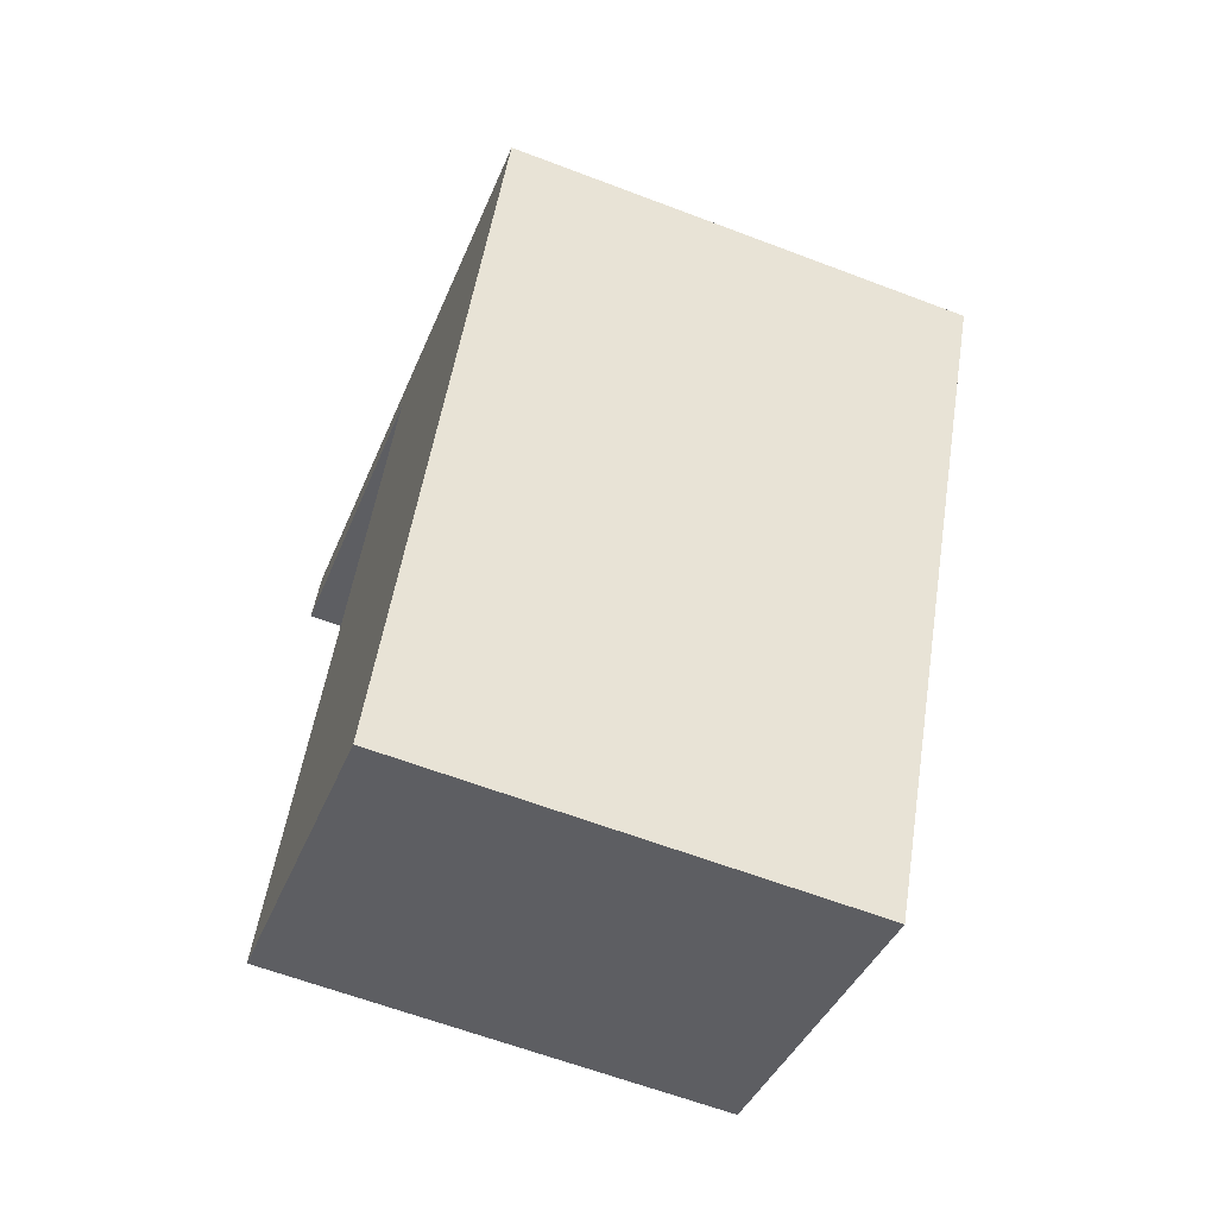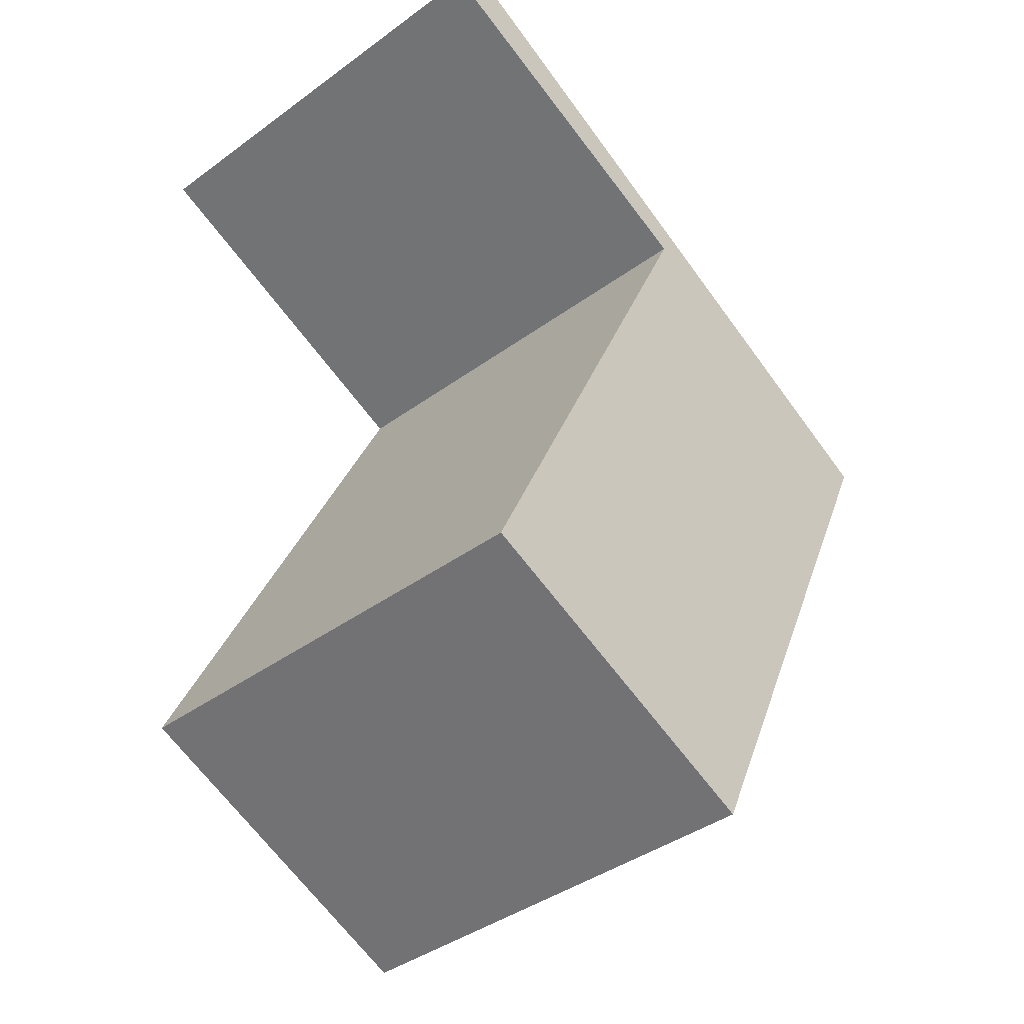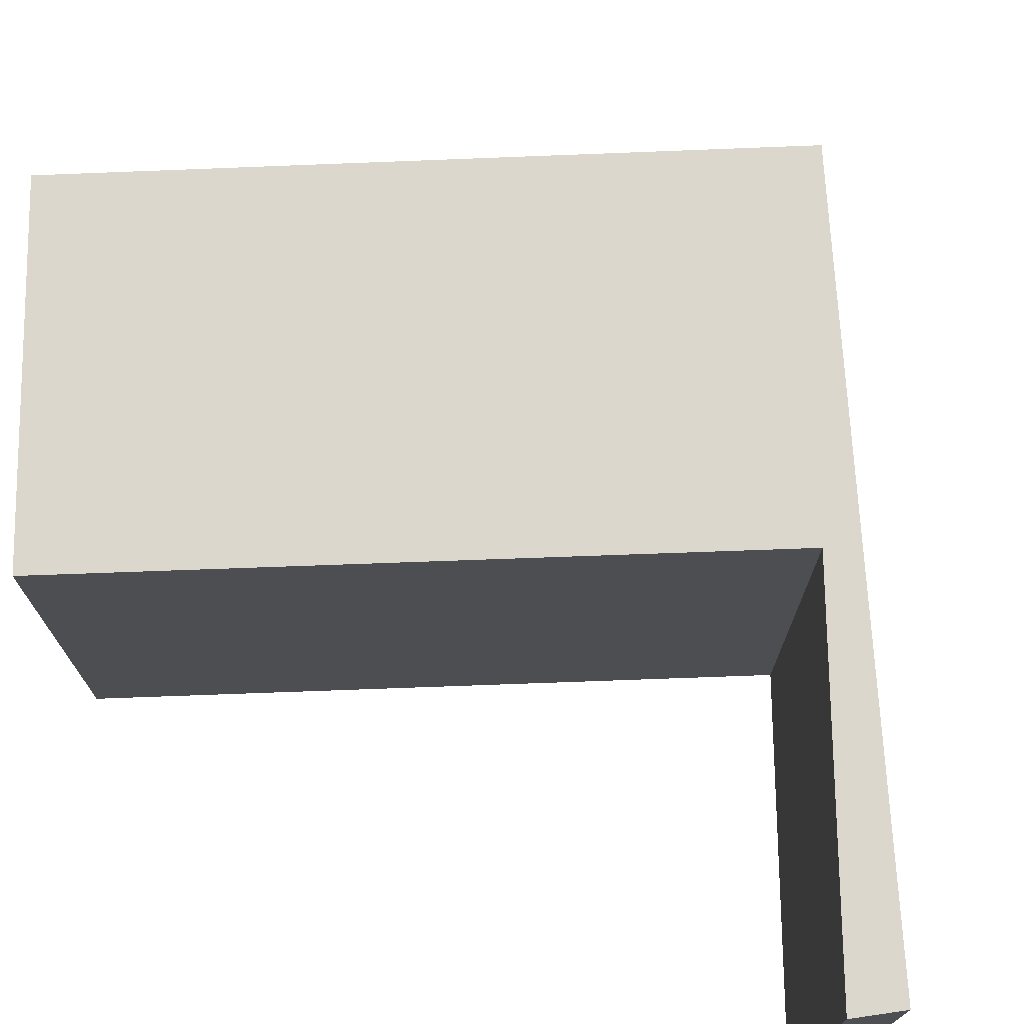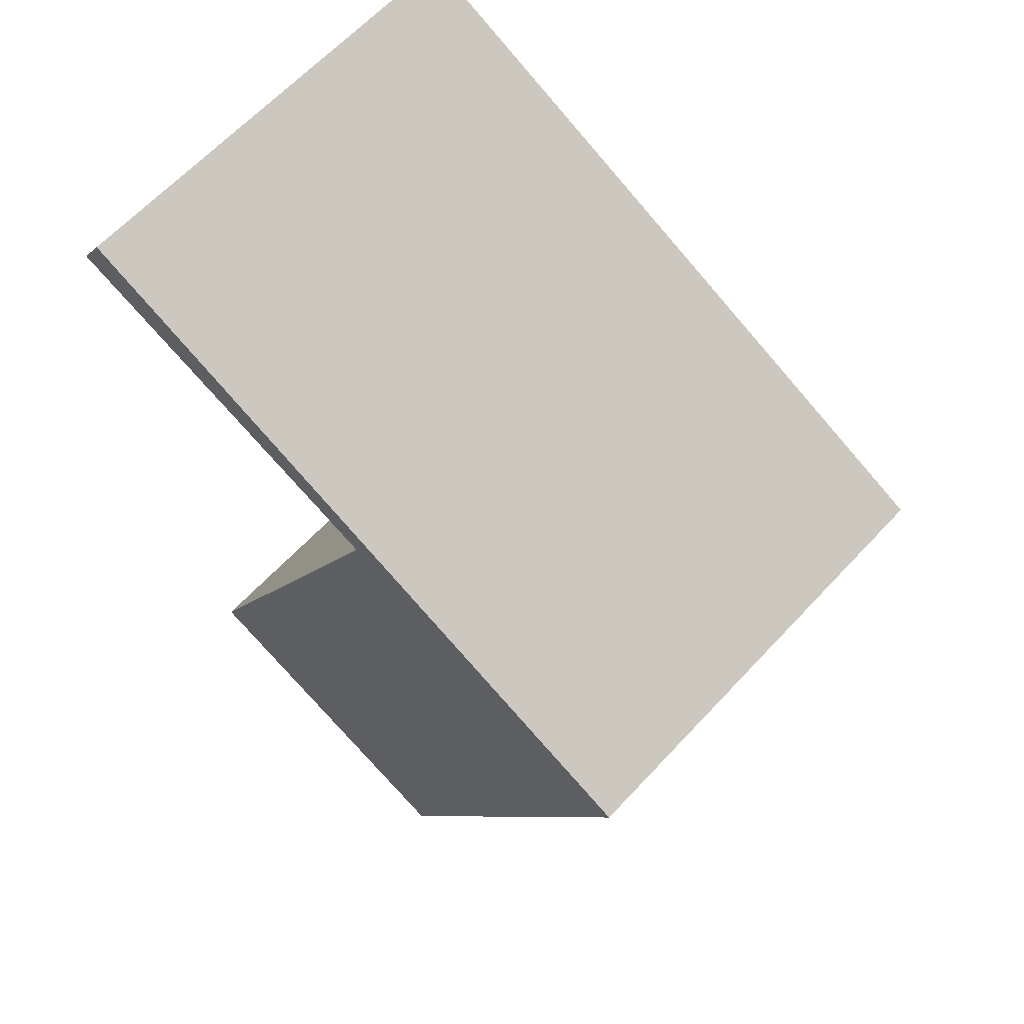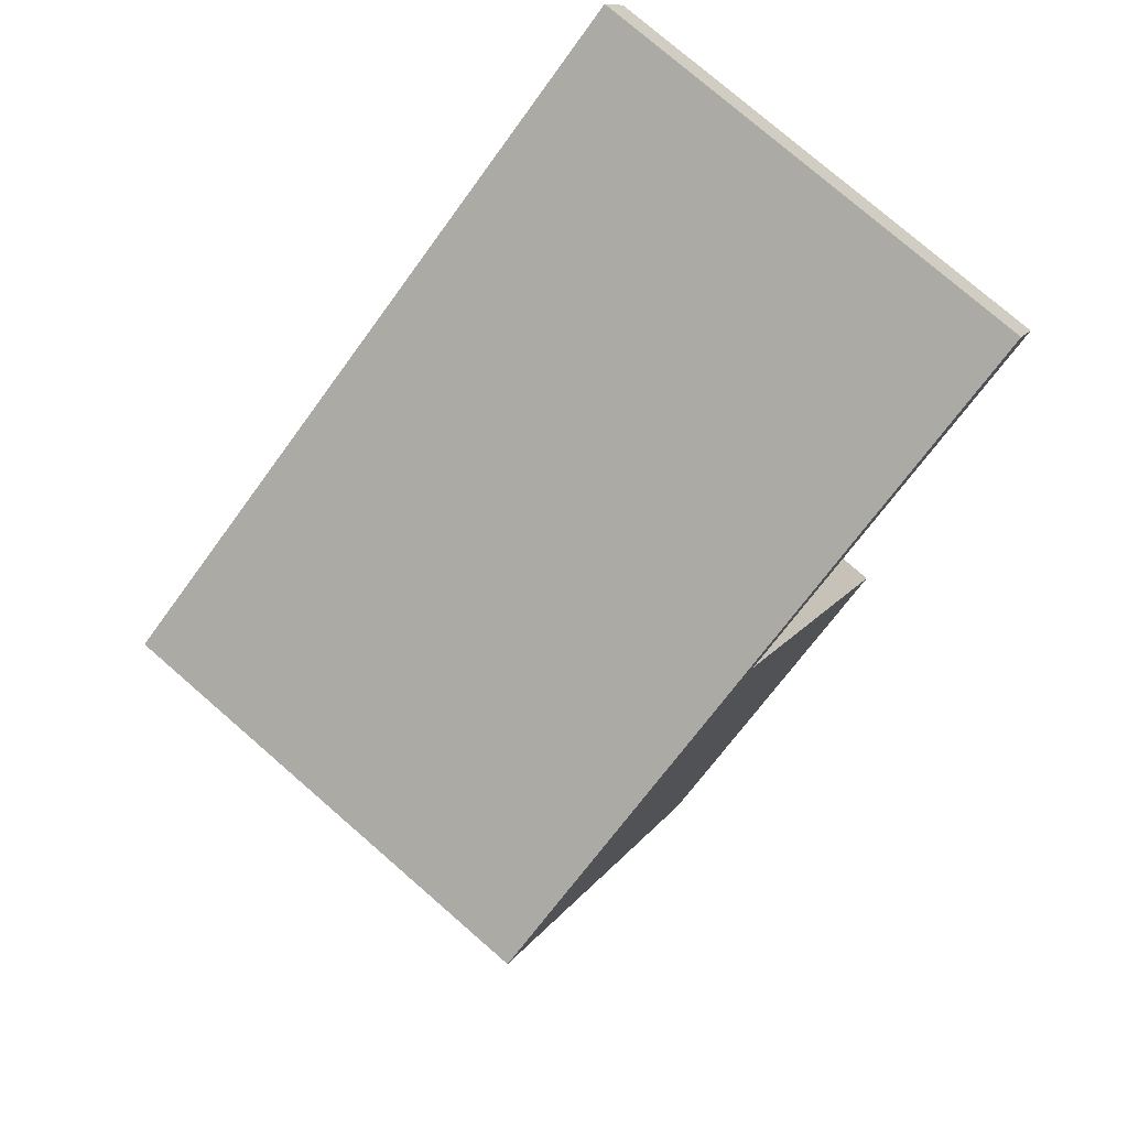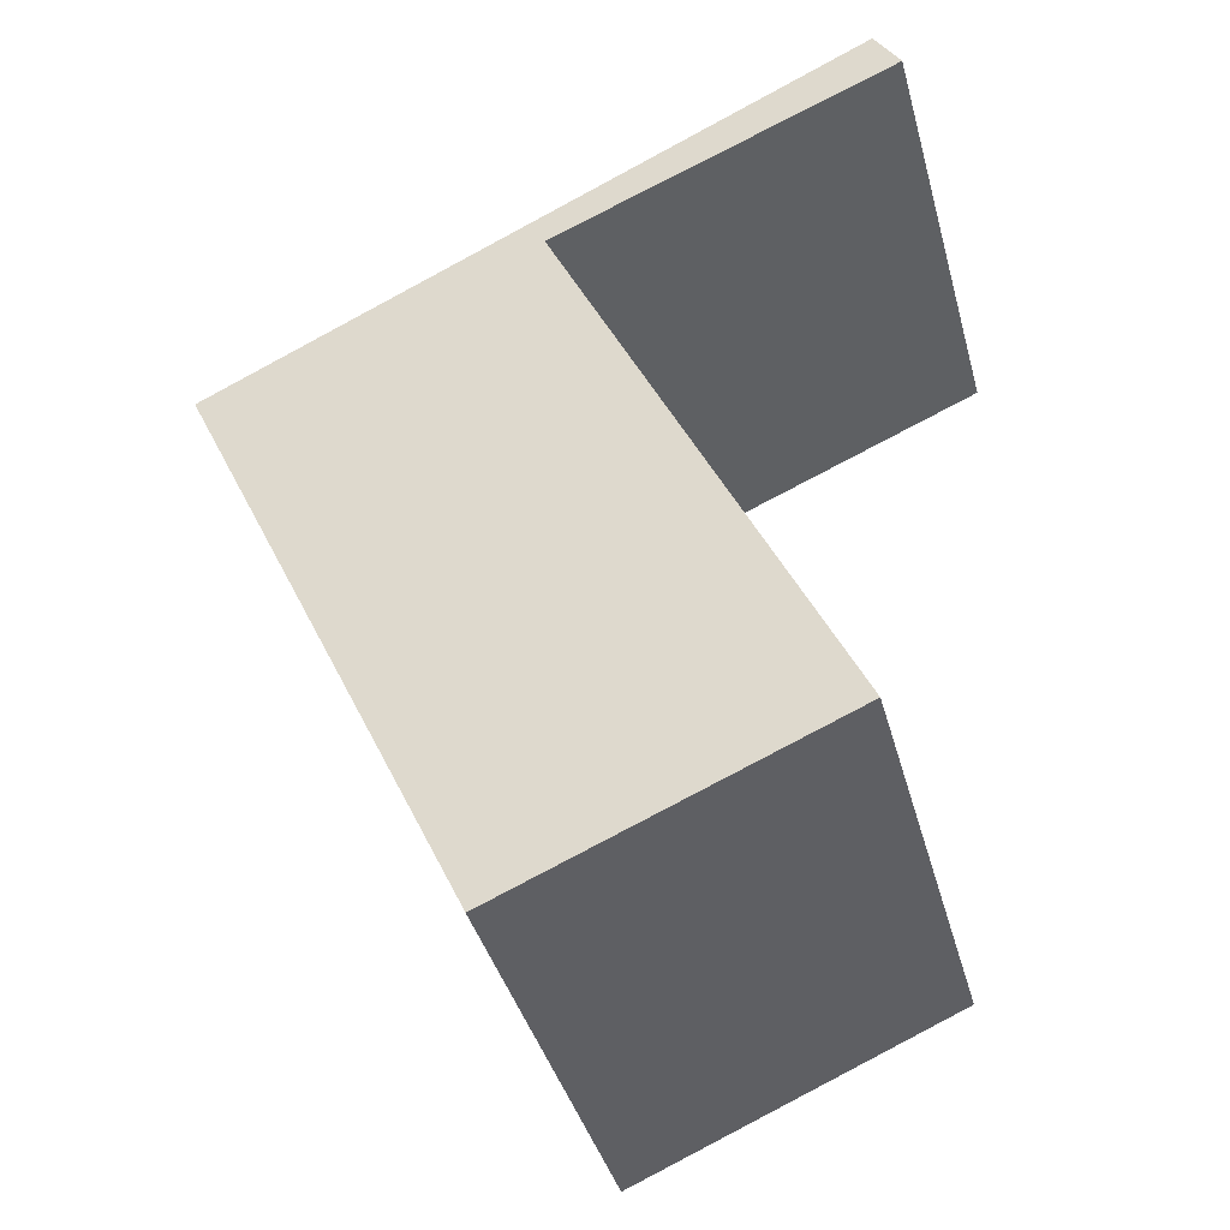
<metadata>
{"format":"obj","ext":"obj","renderer":"f3d","projection":"perspective","resolution":1024,"background":"white","views":[{"elev":-61.9,"azim":68.8,"up":"+Z"},{"elev":-40.7,"azim":-48.3,"up":"+Z"},{"elev":73.3,"azim":-67.3,"up":"+Y"},{"elev":64.4,"azim":43.0,"up":"+Z"},{"elev":77.6,"azim":130.9,"up":"+Z"},{"elev":-40.3,"azim":-165.0,"up":"+Z"}]}
</metadata>
<code>
v  0.154 2.706 0.257
v  2.072 2.706 -0.905
v  0 2.706 1.657e-16
v  4.063 2.706 -1.666
v  2.36 2.706 -5.304
v  0.425 2.706 -4.473
v  2.36 3.248e-16 -5.304
v  0.425 2.739e-16 -4.473
v  2.072 5.542e-17 -0.905
v  0 0 0
v  0.154 -1.574e-17 0.257
v  4.063 1.02e-16 -1.666
g defaultobject
f 1 2 3
f 2 1 4
f 2 4 5
f 5 6 2
f 7 6 5
f 6 7 8
f 9 3 2
f 3 9 10
f 8 2 6
f 2 8 9
f 10 1 3
f 1 10 11
f 11 4 1
f 4 11 12
f 12 5 4
f 5 12 7
f 11 10 12
f 9 12 10
f 8 12 9
f 7 12 8

</code>
